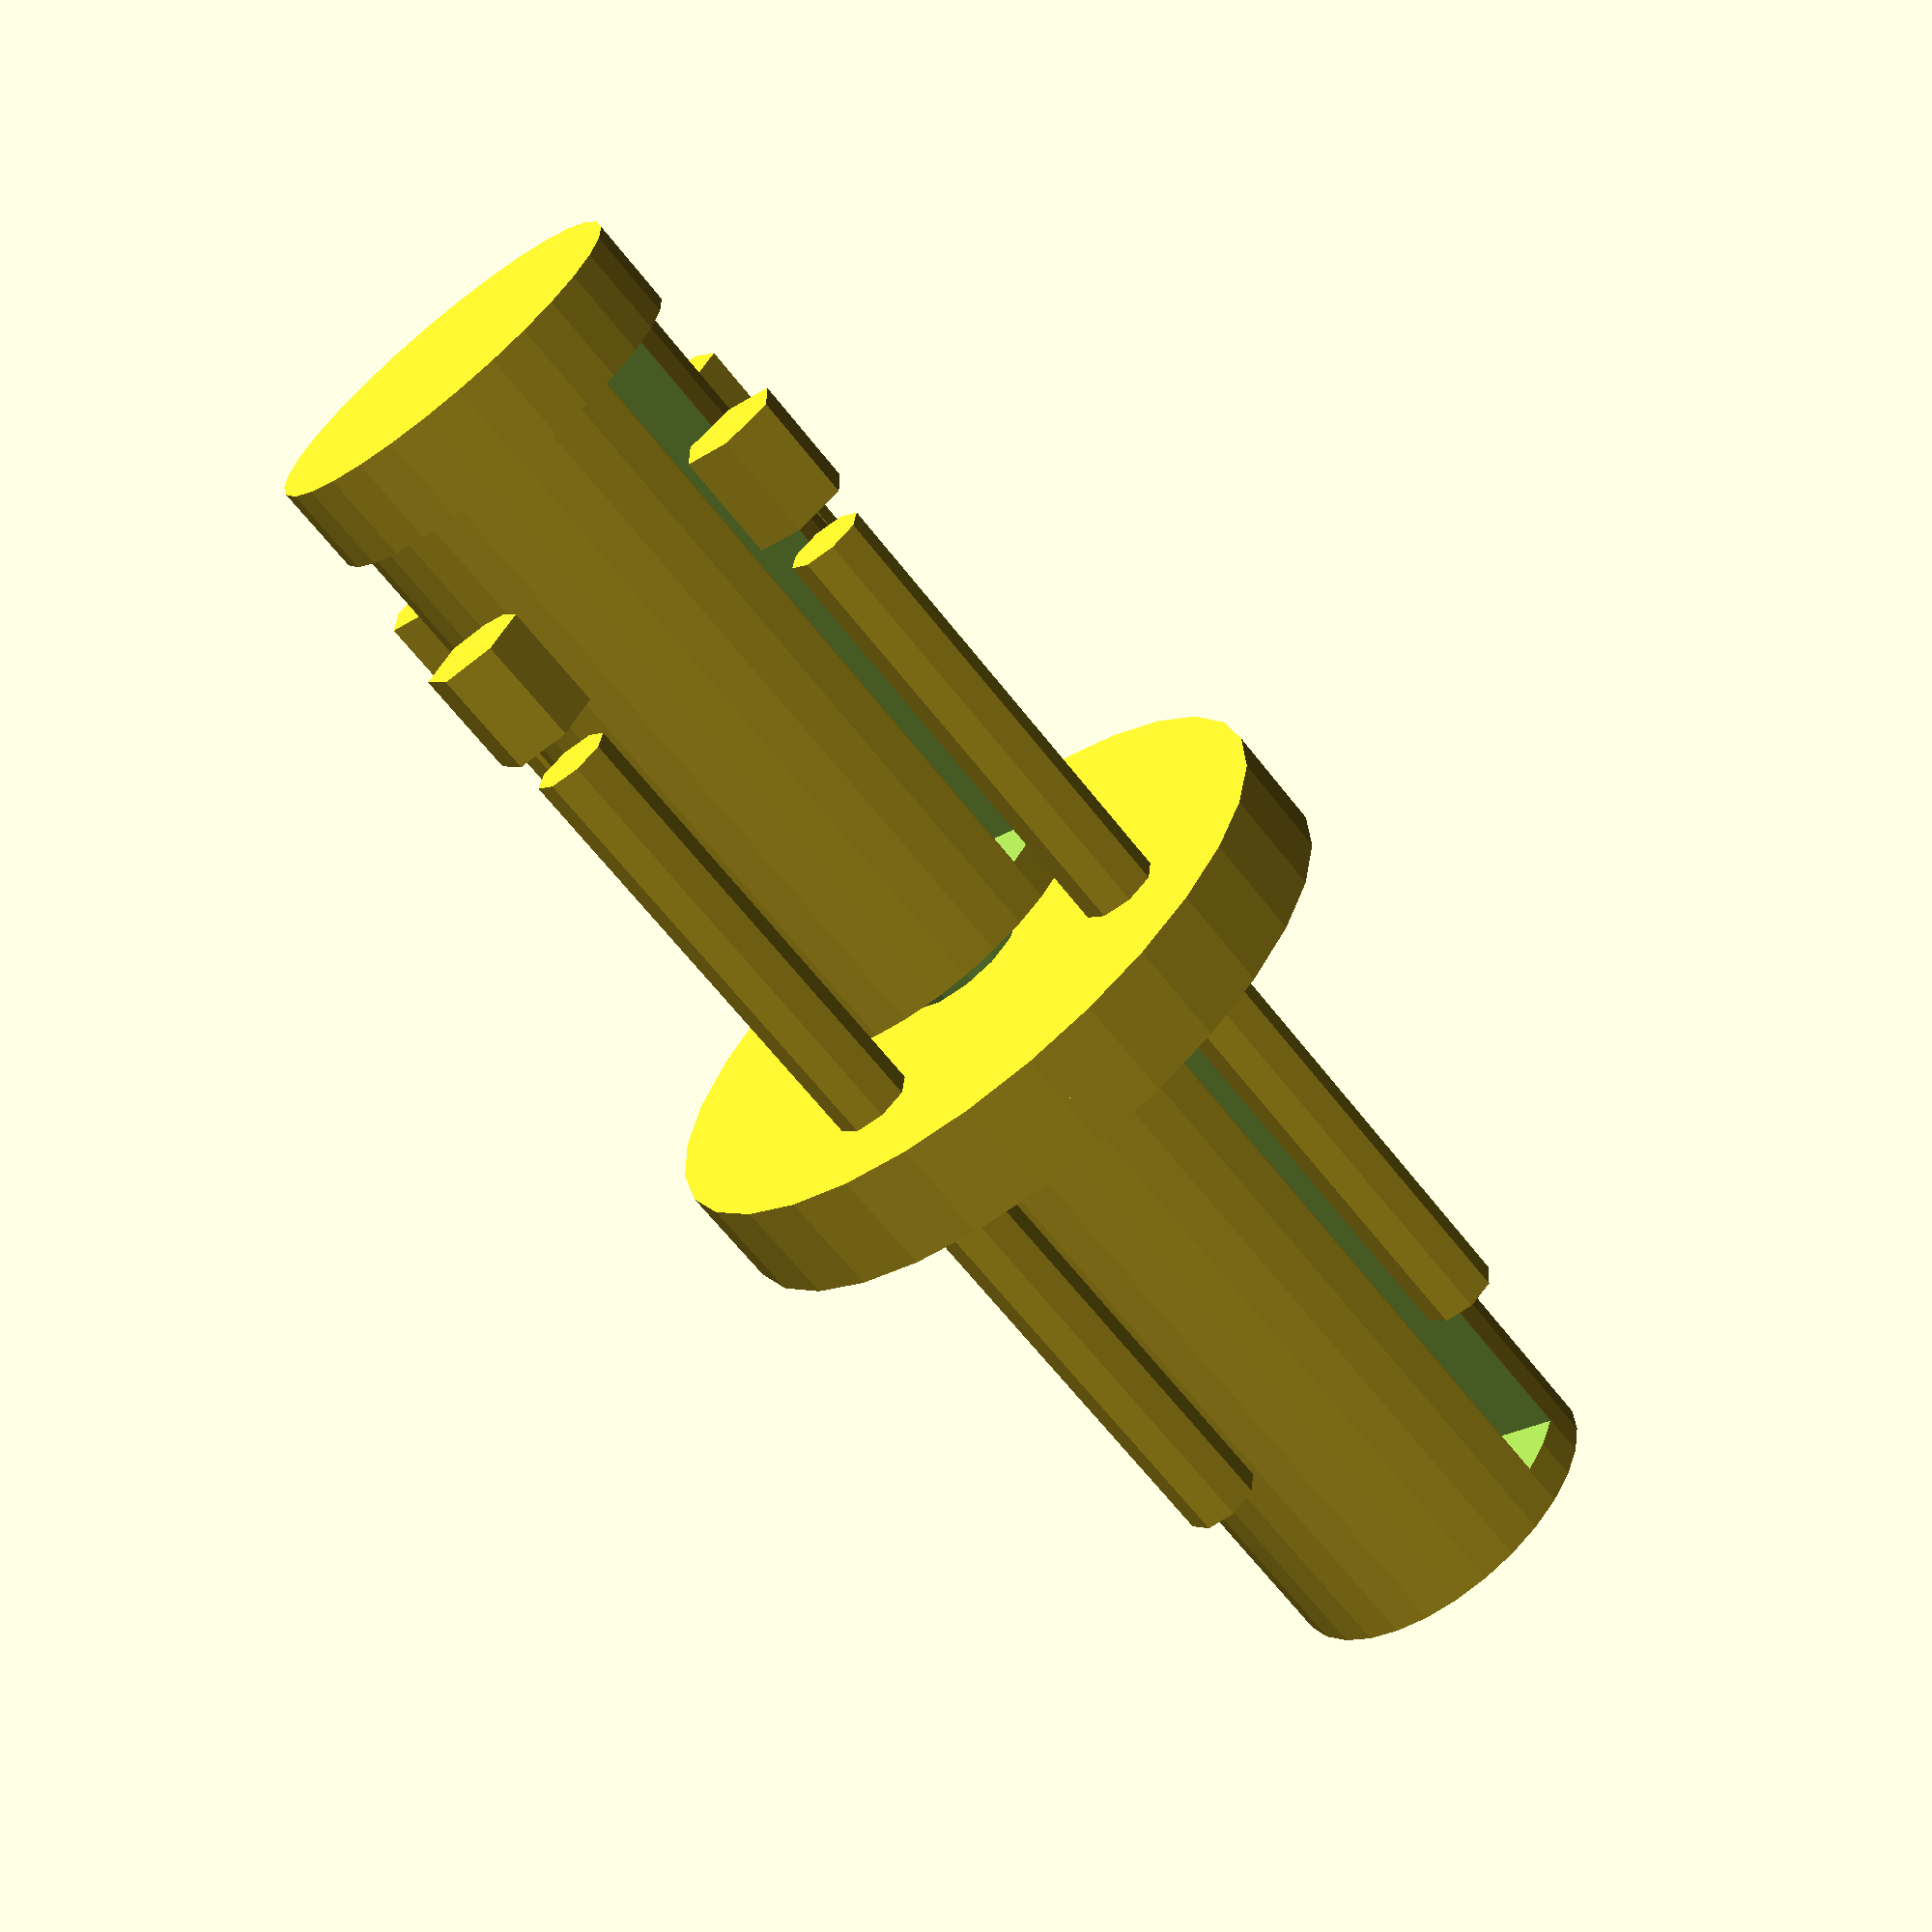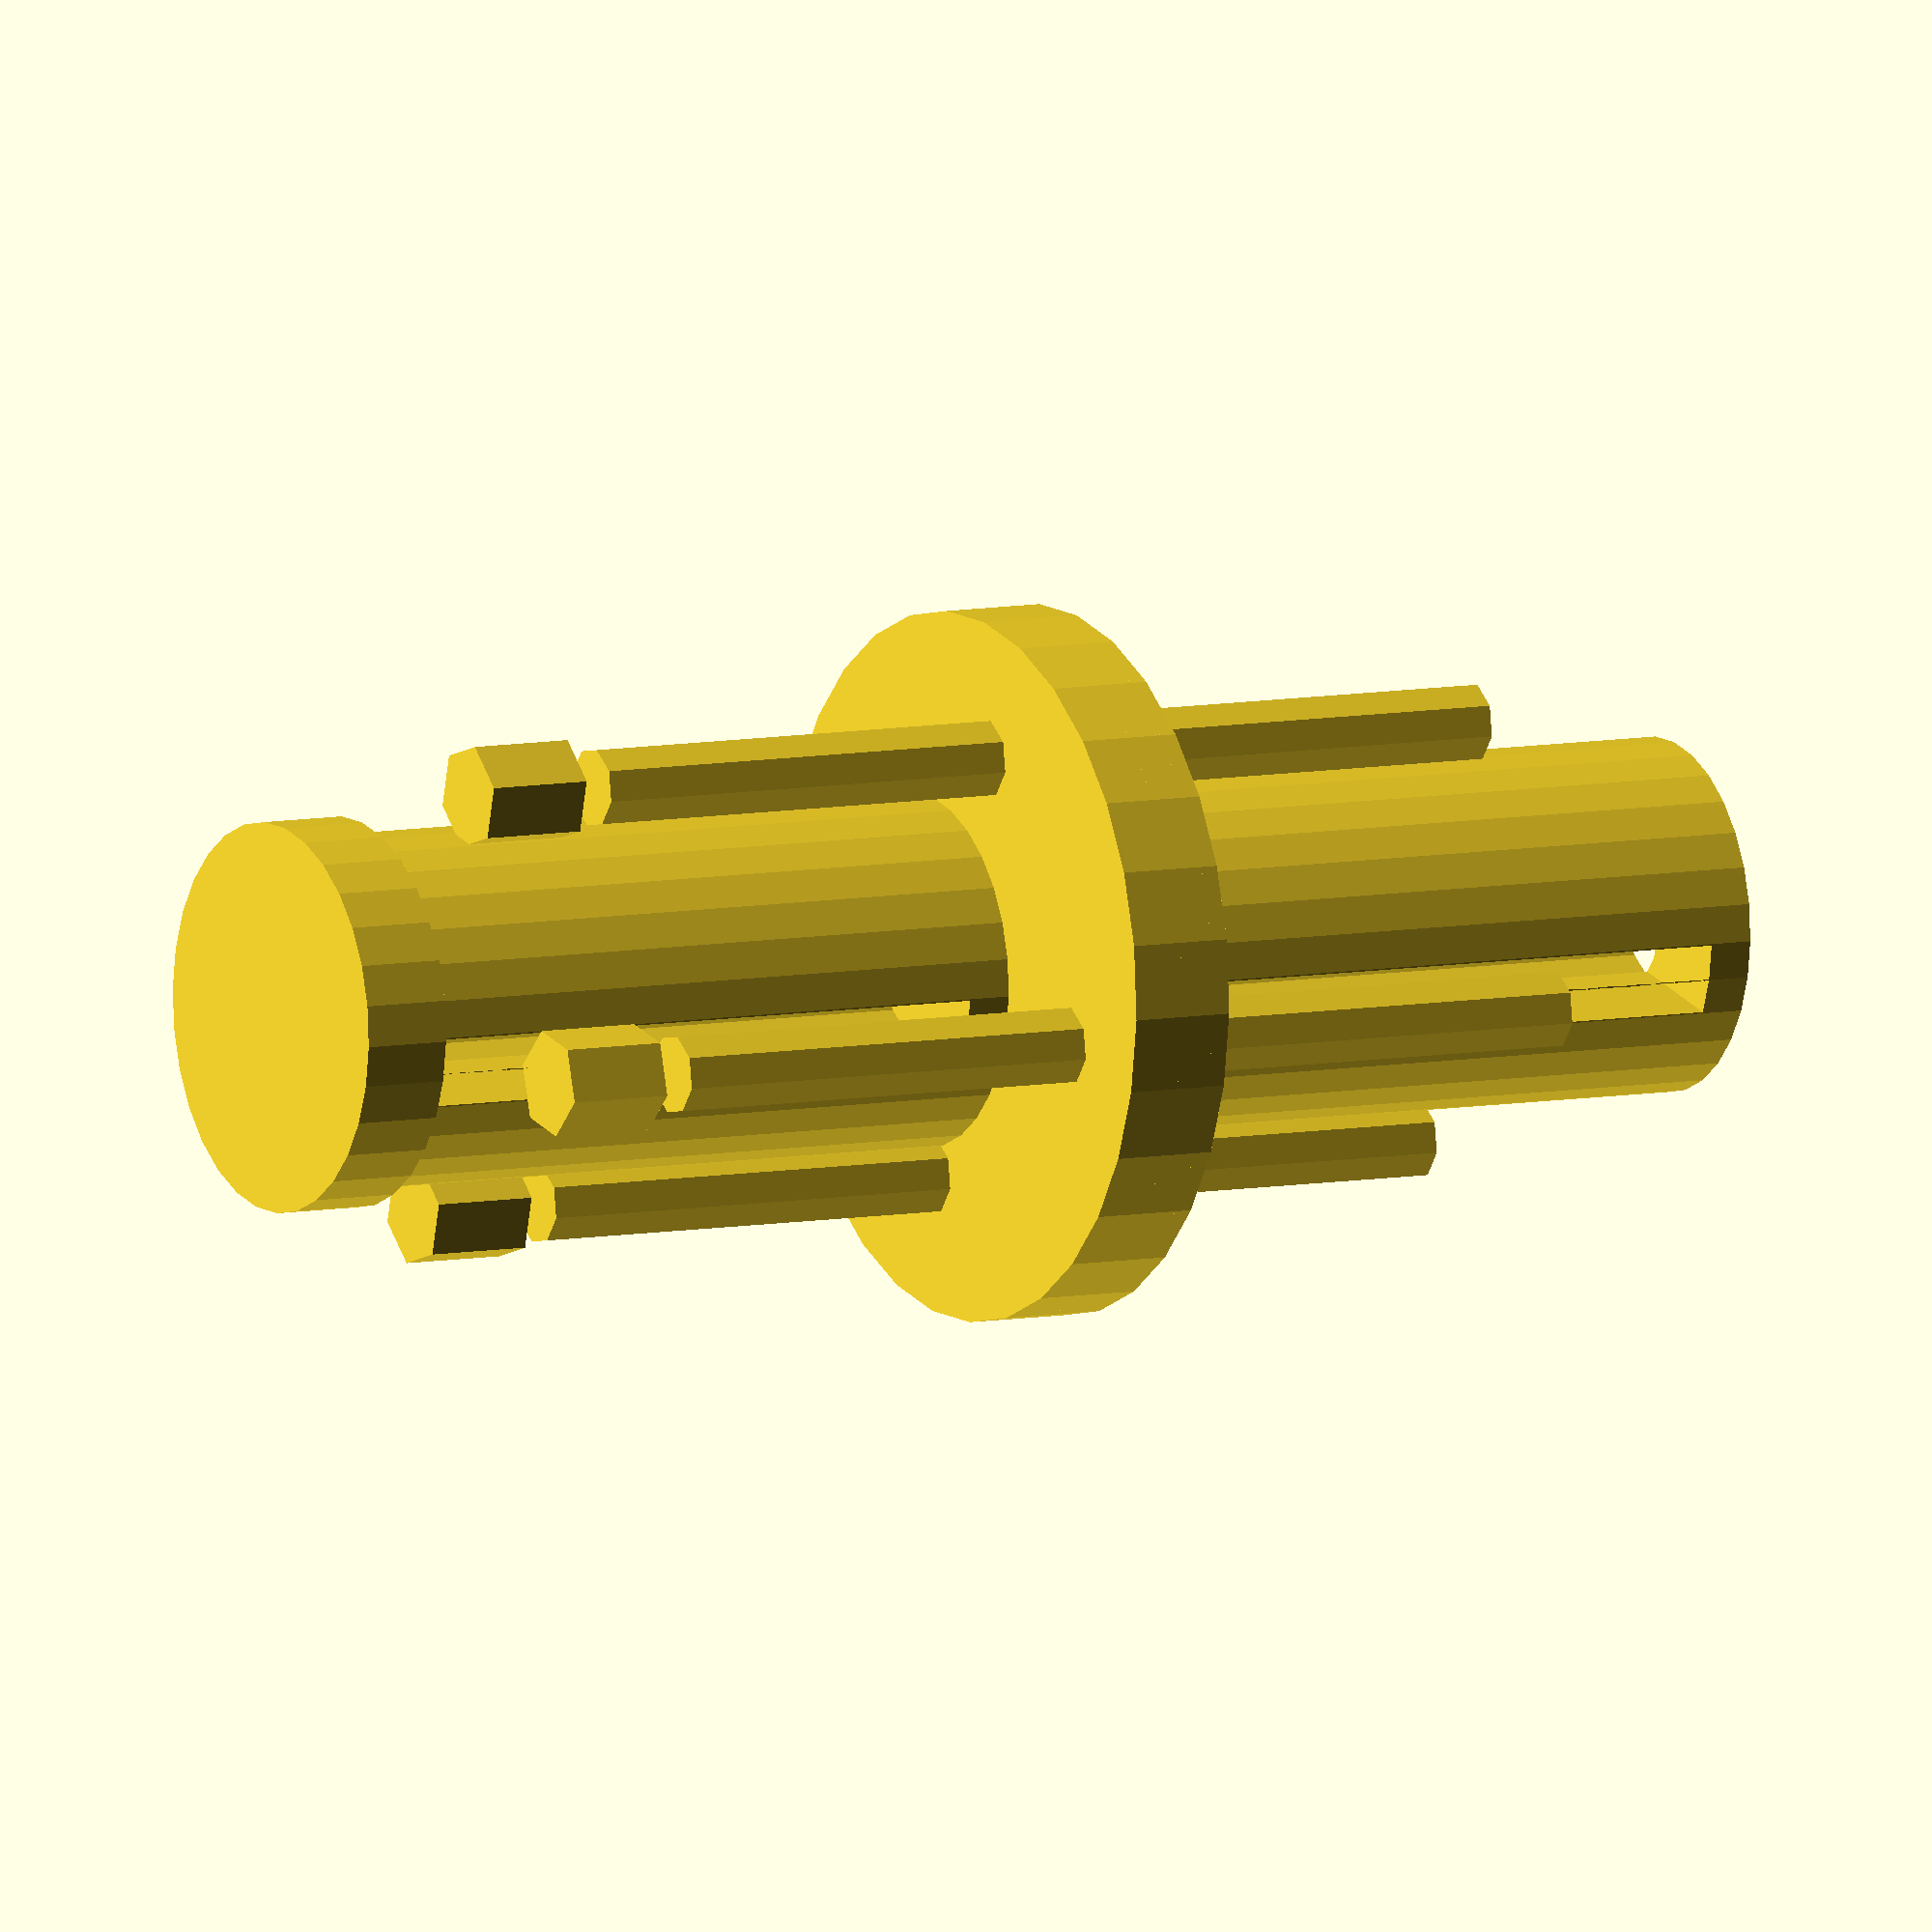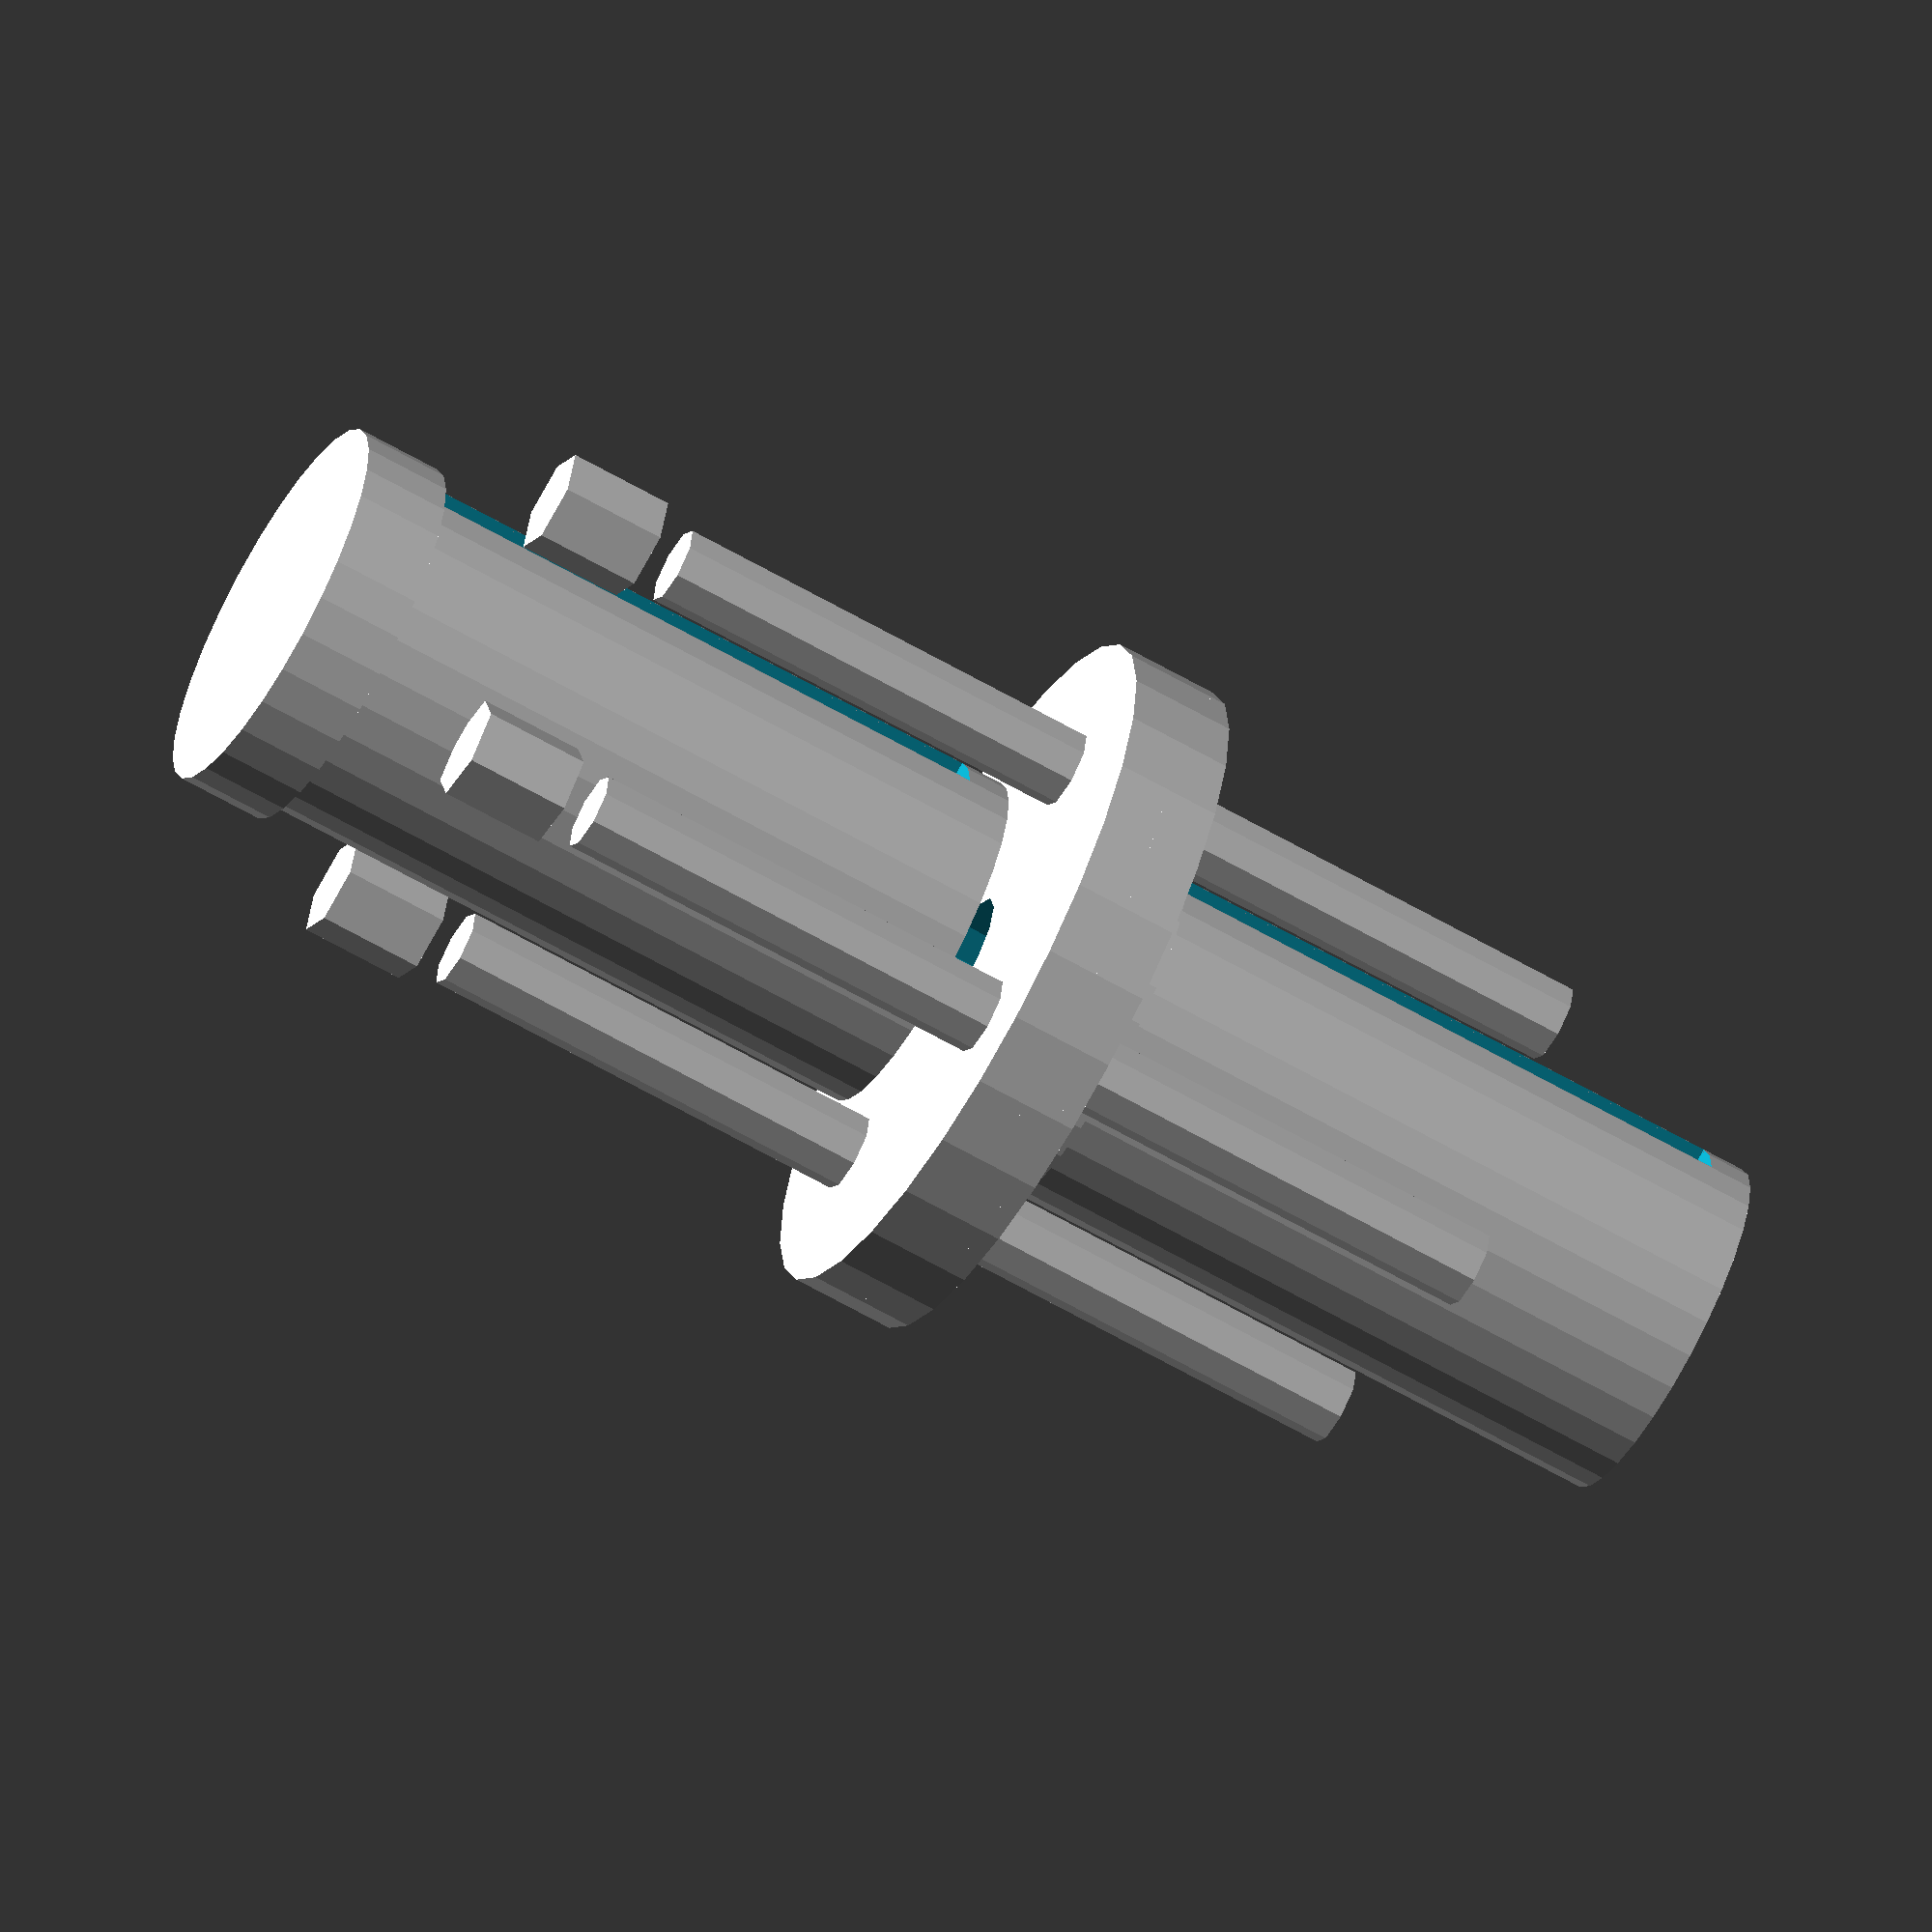
<openscad>
//start

// Parameters
shaft_length = 42; 
shaft_diameter = 20; // Adjusted diameter to match original model
shaft_hole_diameter = 8;
shaft_mounting_diameter = 22; // Adjusted diameter for mounting surface
flange_diameter = 40;
flange_thickness = 3; // Reduced thickness to match original model
diaphragm_thickness = 2;
bolt_diameter = 4.5; 
bolt_length = 57; // Adjusted bolt length for proper protrusion
nut_size = 6; // Reduced nut size to match original model
bolt_spacing = 25;

// Function to create a shaft with keyway slots
module shaft() {
    difference() {
        union() {
            cylinder(h=shaft_length - 5, d=shaft_diameter, center=true);
            translate([0, 0, (shaft_length - 5) / 2])
                cylinder(h=5, d=shaft_mounting_diameter, center=false); // Adjusted mounting surface
        }
        cylinder(h=shaft_length+2, d=shaft_hole_diameter, center=true);
        
        // Adjusted keyway slots positioning
        translate([-shaft_diameter/2, -2, -shaft_length/2 + 5])
        cube([shaft_diameter, 4, shaft_length - 5]);
    }
}

// Function to create a flange plate
module flange_plate() {
    difference() {
        cylinder(h=flange_thickness, d=flange_diameter, center=true);
        cylinder(h=flange_thickness+2, d=shaft_hole_diameter, center=true);
        for (i = [0:3]) {
            rotate([0, 0, i * 90])
                translate([bolt_spacing/2, 0, 0])
                cylinder(h=flange_thickness+2, d=bolt_diameter, center=true);
        }
    }
}

// Function to create the diaphragm
module diaphragm() {
    difference() {
        translate([0, 0, -diaphragm_thickness/2])
        cylinder(h=diaphragm_thickness, d=flange_diameter, center=true);
        cylinder(h=diaphragm_thickness+2, d=shaft_hole_diameter, center=true);
        for (i = [0:3]) {
            rotate([0, 0, i * 90])
                translate([bolt_spacing/2, 0, 0])
                cylinder(h=diaphragm_thickness+2, d=bolt_diameter, center=true);
        }
    }
}

// Function to create a bolt
module bolt() {
    translate([0, 0, -bolt_length/2])
    cylinder(h=bolt_length, d=bolt_diameter, center=false);
}

// Function to create a nut
module nut() {
    cylinder(h=nut_size, d=nut_size, $fn=6);
}

// Assembly of the coupling
module coupling() {
    // Left Shaft
    translate([0, 0, -shaft_length/2 - flange_thickness])
    shaft();
    
    // Right Shaft
    translate([0, 0, shaft_length/2 + flange_thickness])
    shaft();
    
    // Left Flange Plate
    translate([0, 0, -flange_thickness/2])
    flange_plate();
    
    // Right Flange Plate
    translate([0, 0, flange_thickness/2])
    flange_plate();
    
    // Diaphragm - Adjusted for better alignment
    translate([0, 0, 0])
    diaphragm();
    
    // Bolts and Nuts - Adjusted positioning
    for (i = [0:3]) {
        rotate([0, 0, i * 90])
            translate([bolt_spacing/2, 0, 0]) {
                bolt();
                translate([0, 0, bolt_length/2 + 2]) // Adjusted nut position for proper fastening
                nut();
            }
    }
}

// Render the coupling
coupling();


</openscad>
<views>
elev=245.9 azim=208.6 roll=141.8 proj=p view=solid
elev=172.6 azim=14.3 roll=120.0 proj=o view=solid
elev=64.5 azim=167.1 roll=60.0 proj=o view=solid
</views>
